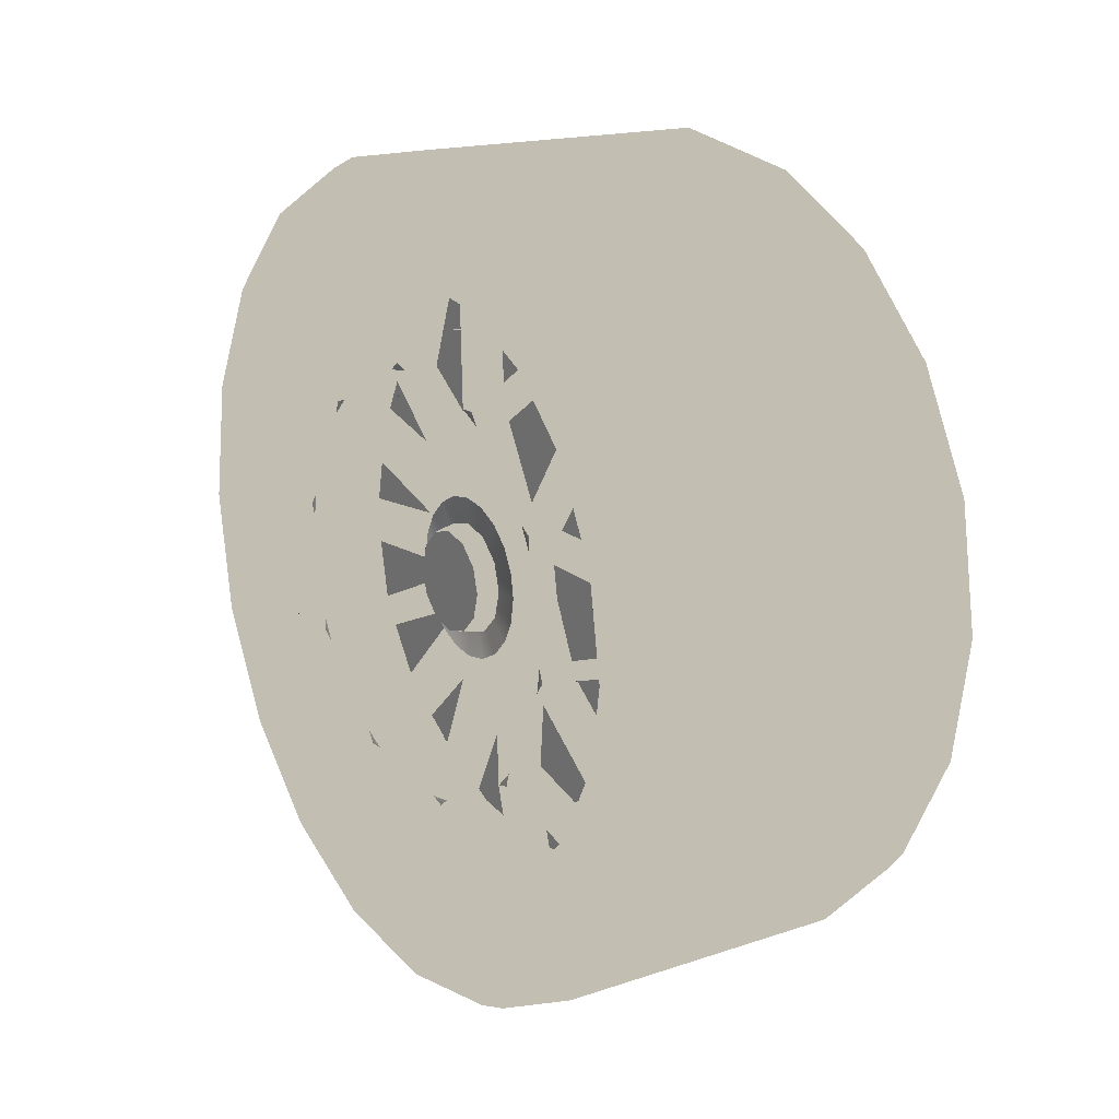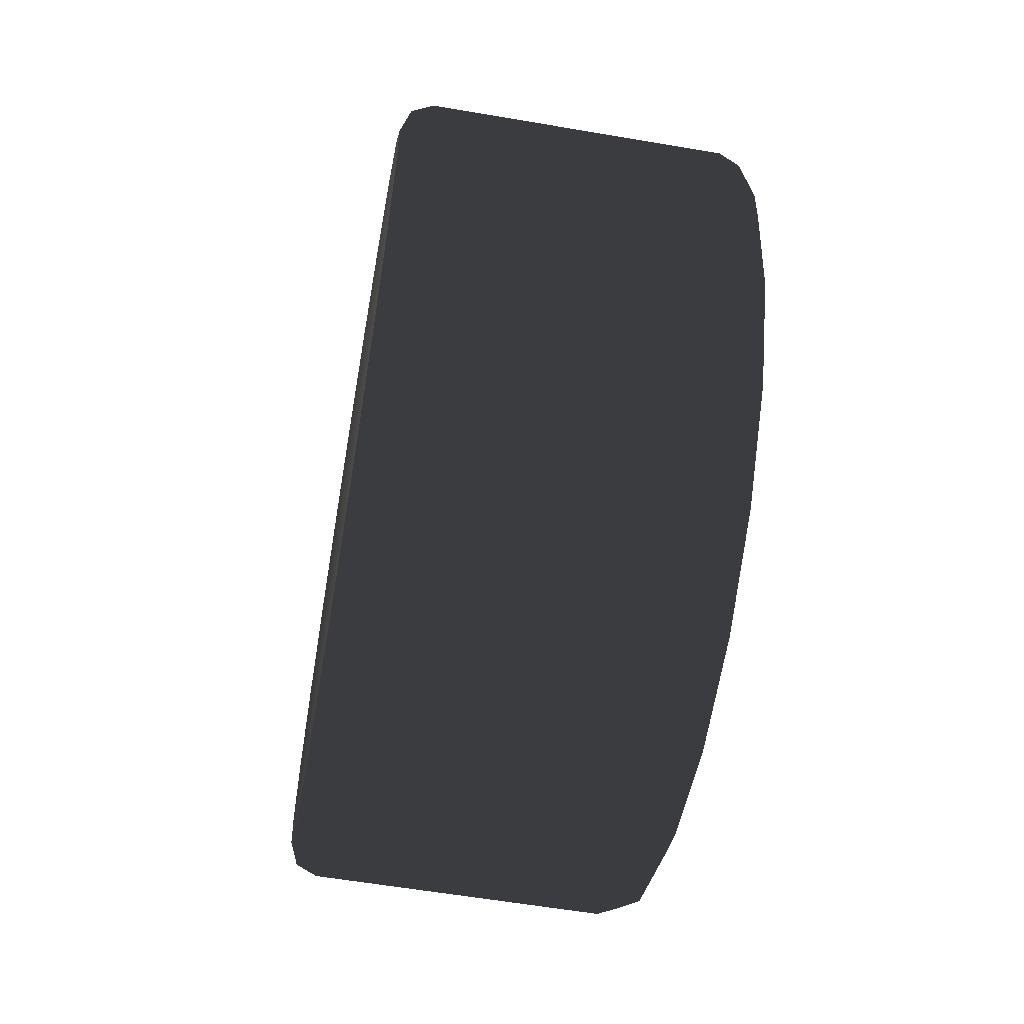
<metadata>
{"format":"obj","ext":"obj","renderer":"f3d","projection":"perspective","resolution":1024,"background":"white","views":[{"elev":17.2,"azim":-33.9,"up":"+Z"},{"elev":-59.0,"azim":170.0,"up":"+Y"}]}
</metadata>
<code>
v  -0.0281 0.219 -0.1591
v  -0.0281 0 -0
v  -0.0281 0.2574 -0.0836
v  -0.0281 0.1591 -0.219
v  -0.0281 0.0836 -0.2574
v  -0.0281 0 -0.2707
v  -0.0281 -0.0836 -0.2574
v  -0.0281 -0.1591 -0.219
v  -0.0281 -0.219 -0.1591
v  -0.0281 -0.2574 -0.0836
v  -0.0281 -0.2707 -0
v  -0.0281 -0.2574 0.0836
v  -0.0281 -0.219 0.1591
v  -0.0281 -0.1591 0.219
v  -0.0281 -0.0836 0.2574
v  -0.0281 0 0.2707
v  -0.0281 0.0836 0.2574
v  -0.0281 0.1591 0.219
v  -0.0281 0.219 0.1591
v  -0.0281 0.2574 0.0836
v  -0.0281 0.2707 -0
v  -0.1594 0.2367 -0.172
v  -0.1594 0.2782 -0.0904
v  -0.1594 0.2959 -0.0962
v  -0.1594 0.2517 -0.1829
v  -0.1594 0.172 -0.2367
v  -0.1594 0.1829 -0.2517
v  -0.1594 0.0904 -0.2782
v  -0.1594 0.0962 -0.2959
v  -0.1594 0 -0.2926
v  -0.1594 0 -0.3112
v  -0.1594 -0.0904 -0.2782
v  -0.1594 -0.0962 -0.2959
v  -0.1594 -0.172 -0.2367
v  -0.1594 -0.1829 -0.2517
v  -0.1594 -0.2367 -0.172
v  -0.1594 -0.2517 -0.1829
v  -0.1594 -0.2782 -0.0904
v  -0.1594 -0.2959 -0.0962
v  -0.1594 -0.2926 -0
v  -0.1594 -0.3112 -0
v  -0.1594 -0.2782 0.0904
v  -0.1594 -0.2959 0.0962
v  -0.1594 -0.2367 0.172
v  -0.1594 -0.2517 0.1829
v  -0.1594 -0.172 0.2367
v  -0.1594 -0.1829 0.2517
v  -0.1594 -0.0904 0.2782
v  -0.1594 -0.0962 0.2959
v  -0.1594 0 0.2926
v  -0.1594 0 0.3112
v  -0.1594 0.0904 0.2782
v  -0.1594 0.0962 0.2959
v  -0.1594 0.172 0.2367
v  -0.1594 0.1829 0.2517
v  -0.1594 0.2367 0.172
v  -0.1594 0.2517 0.1829
v  -0.1594 0.2782 0.0904
v  -0.1594 0.2959 0.0962
v  -0.1594 0.2926 -0
v  -0.1594 0.3112 -0
v  -0.143 0.219 -0.1591
v  -0.143 0.2574 -0.0836
v  -0.143 0.1591 -0.219
v  -0.143 0.0836 -0.2574
v  -0.143 0 -0.2707
v  -0.143 -0.0836 -0.2574
v  -0.143 -0.1591 -0.219
v  -0.143 -0.219 -0.1591
v  -0.143 -0.2574 -0.0836
v  -0.143 -0.2707 -0
v  -0.143 -0.2574 0.0836
v  -0.143 -0.219 0.1591
v  -0.143 -0.1591 0.219
v  -0.143 -0.0836 0.2574
v  -0.143 0 0.2707
v  -0.143 0.0836 0.2574
v  -0.143 0.1591 0.219
v  -0.143 0.219 0.1591
v  -0.143 0.2574 0.0836
v  -0.143 0.2707 -0
v  -0.1381 0.3051 -0.2217
v  -0.1582 0.2983 -0.2168
v  -0.1582 0.3507 -0.114
v  -0.1381 0.3587 -0.1165
v  -0.1664 0.282 -0.2049
v  -0.1664 0.3315 -0.1077
v  -0.1664 0.3485 -0
v  -0.1582 0.3688 -0
v  -0.1381 0.3772 -0
v  -0.1381 0.2217 -0.3051
v  -0.1582 0.2168 -0.2983
v  -0.1664 0.2049 -0.282
v  -0.1381 0.1165 -0.3587
v  -0.1582 0.114 -0.3507
v  -0.1664 0.1077 -0.3315
v  -0.1381 0 -0.3772
v  -0.1582 0 -0.3688
v  -0.1664 0 -0.3485
v  -0.1381 -0.1165 -0.3587
v  -0.1582 -0.114 -0.3507
v  -0.1664 -0.1077 -0.3315
v  -0.1381 -0.2217 -0.3051
v  -0.1582 -0.2168 -0.2983
v  -0.1664 -0.2049 -0.282
v  -0.1381 -0.3051 -0.2217
v  -0.1582 -0.2983 -0.2168
v  -0.1664 -0.282 -0.2049
v  -0.1381 -0.3587 -0.1165
v  -0.1582 -0.3507 -0.114
v  -0.1664 -0.3315 -0.1077
v  -0.1381 -0.3772 -0
v  -0.1582 -0.3688 -0
v  -0.1664 -0.3485 -0
v  -0.1381 -0.3587 0.1165
v  -0.1582 -0.3507 0.114
v  -0.1664 -0.3315 0.1077
v  -0.1381 -0.3051 0.2217
v  -0.1582 -0.2983 0.2168
v  -0.1664 -0.282 0.2049
v  -0.1381 -0.2217 0.3051
v  -0.1582 -0.2168 0.2983
v  -0.1664 -0.2049 0.282
v  -0.1381 -0.1165 0.3587
v  -0.1582 -0.114 0.3507
v  -0.1664 -0.1077 0.3315
v  -0.1381 0 0.3772
v  -0.1582 0 0.3688
v  -0.1664 0 0.3485
v  -0.1381 0.1165 0.3587
v  -0.1582 0.114 0.3507
v  -0.1664 0.1077 0.3315
v  -0.1381 0.2217 0.3051
v  -0.1582 0.2168 0.2983
v  -0.1664 0.2049 0.282
v  -0.1381 0.3051 0.2217
v  -0.1582 0.2983 0.2168
v  -0.1664 0.282 0.2049
v  -0.1381 0.3587 0.1165
v  -0.1582 0.3507 0.114
v  -0.1664 0.3315 0.1077
v  0.1381 0.3772 -0
v  0.1582 0.3688 -0
v  0.1582 0.3507 -0.114
v  0.1381 0.3587 -0.1165
v  0.1664 0.3485 -0
v  0.1664 0.3315 -0.1077
v  0.1664 0.282 -0.2049
v  0.1582 0.2983 -0.2168
v  0.1381 0.3051 -0.2217
v  0.1664 0.2049 -0.282
v  0.1582 0.2168 -0.2983
v  0.1381 0.2217 -0.3051
v  0.1664 0.1077 -0.3315
v  0.1582 0.114 -0.3507
v  0.1381 0.1165 -0.3587
v  0.1664 0 -0.3485
v  0.1582 0 -0.3688
v  0.1381 0 -0.3772
v  0.1664 -0.1077 -0.3315
v  0.1582 -0.114 -0.3507
v  0.1381 -0.1165 -0.3587
v  0.1664 -0.2049 -0.282
v  0.1582 -0.2168 -0.2983
v  0.1381 -0.2217 -0.3051
v  0.1664 -0.282 -0.2049
v  0.1582 -0.2983 -0.2168
v  0.1381 -0.3051 -0.2217
v  0.1664 -0.3315 -0.1077
v  0.1582 -0.3507 -0.114
v  0.1381 -0.3587 -0.1165
v  0.1664 -0.3485 -0
v  0.1582 -0.3688 -0
v  0.1381 -0.3772 -0
v  0.1664 -0.3315 0.1077
v  0.1582 -0.3507 0.114
v  0.1381 -0.3587 0.1165
v  0.1664 -0.282 0.2049
v  0.1582 -0.2983 0.2168
v  0.1381 -0.3051 0.2217
v  0.1664 -0.2049 0.282
v  0.1582 -0.2168 0.2983
v  0.1381 -0.2217 0.3051
v  0.1664 -0.1077 0.3315
v  0.1582 -0.114 0.3507
v  0.1381 -0.1165 0.3587
v  0.1664 0 0.3485
v  0.1582 0 0.3688
v  0.1381 0 0.3772
v  0.1664 0.1077 0.3315
v  0.1582 0.114 0.3507
v  0.1381 0.1165 0.3587
v  0.1664 0.2049 0.282
v  0.1582 0.2168 0.2983
v  0.1381 0.2217 0.3051
v  0.1664 0.282 0.2049
v  0.1582 0.2983 0.2168
v  0.1381 0.3051 0.2217
v  0.1664 0.3315 0.1077
v  0.1582 0.3507 0.114
v  0.1381 0.3587 0.1165
v  0.1664 0 -0
v  -0.0936 0.044 -0.0254
v  -0.0936 0.0254 -0.044
v  -0.1161 0.0229 -0.0396
v  -0.1161 0.0396 -0.0229
v  -0.0936 0 -0.0508
v  -0.1161 0 -0.0458
v  -0.0936 -0.0254 -0.044
v  -0.1161 -0.0229 -0.0396
v  -0.0936 -0.044 -0.0254
v  -0.1161 -0.0396 -0.0229
v  -0.0936 -0.0508 -0
v  -0.1161 -0.0458 -0
v  -0.0936 -0.044 0.0254
v  -0.1161 -0.0396 0.0229
v  -0.0936 -0.0254 0.044
v  -0.1161 -0.0229 0.0396
v  -0.0936 0 0.0508
v  -0.1161 0 0.0458
v  -0.0936 0.0254 0.044
v  -0.1161 0.0229 0.0396
v  -0.0936 0.044 0.0254
v  -0.1161 0.0396 0.0229
v  -0.0936 0.0508 -0
v  -0.1161 0.0458 -0
v  -0.1161 0 -0
v  -0.0968 0.059 -0.0429
v  -0.0968 0 -0
v  -0.0968 0.0694 -0.0225
v  -0.0968 0.0429 -0.059
v  -0.0968 0.0225 -0.0694
v  -0.0968 0 -0.073
v  -0.0968 -0.0225 -0.0694
v  -0.0968 -0.0429 -0.059
v  -0.0968 -0.059 -0.0429
v  -0.0968 -0.0694 -0.0225
v  -0.0968 -0.073 -0
v  -0.0968 -0.0694 0.0225
v  -0.0968 -0.059 0.0429
v  -0.0968 -0.0429 0.059
v  -0.0968 -0.0225 0.0694
v  -0.0968 0 0.073
v  -0.0968 0.0225 0.0694
v  -0.0968 0.0429 0.059
v  -0.0968 0.059 0.0429
v  -0.0968 0.0694 0.0225
v  -0.0968 0.073 -0
v  -0.1469 0.1749 -0.0891
v  -0.1469 0.1641 -0.0964
v  -0.1469 0.1745 -0.0761
v  -0.1469 0.0891 -0.1749
v  -0.1469 0.0761 -0.1745
v  -0.1469 0.0964 -0.1641
v  -0.1469 -0.0307 -0.1938
v  -0.1469 -0.041 -0.1859
v  -0.1469 -0.0184 -0.1894
v  -0.1469 -0.1263 -0.1424
v  -0.1469 -0.1424 -0.1263
v  -0.1469 -0.1859 -0.041
v  -0.1469 -0.1894 -0.0184
v  -0.1469 -0.1745 0.0761
v  -0.1469 -0.1641 0.0964
v  -0.1469 -0.0964 0.1641
v  -0.1469 -0.0761 0.1745
v  -0.1469 0.0184 0.1894
v  -0.1469 0.041 0.1859
v  -0.1469 0.1388 0.1388
v  -0.1469 0.1424 0.1263
v  -0.1469 0.1263 0.1424
v  -0.1469 0.1938 0.0307
v  -0.1469 0.1894 0.0184
v  -0.1469 0.1859 0.041
v  -0.1469 0.2934 -0.0725
v  -0.1469 0.2937 -0.0855
v  -0.1469 0.1947 -0.2311
v  -0.1469 0.1874 -0.2419
v  -0.1469 0.0217 -0.3014
v  -0.1469 0.0094 -0.3058
v  -0.1469 -0.1596 -0.2566
v  -0.1469 -0.1721 -0.2529
v  -0.1469 -0.1388 -0.1388
v  -0.1469 -0.28 -0.1137
v  -0.1469 -0.2879 -0.1035
v  -0.1469 -0.1938 -0.0307
v  -0.1469 -0.2934 0.0725
v  -0.1469 -0.2937 0.0855
v  -0.1469 -0.1749 0.0891
v  -0.1469 -0.1947 0.2311
v  -0.1469 -0.1874 0.2419
v  -0.1469 -0.0891 0.1749
v  -0.1469 -0.0217 0.3014
v  -0.1469 -0.0094 0.3058
v  -0.1469 0.0307 0.1938
v  -0.1469 0.1596 0.2566
v  -0.1469 0.1721 0.2529
v  -0.1469 0.28 0.1137
v  -0.1469 0.2879 0.1035
v  -0.1469 0.3058 -0.0094
v  -0.1469 0.3014 -0.0217
v  -0.1469 0.2419 -0.1874
v  -0.1469 0.2311 -0.1947
v  -0.1469 0.0855 -0.2937
v  -0.1469 0.0725 -0.2934
v  -0.1469 -0.1035 -0.2879
v  -0.1469 -0.1137 -0.28
v  -0.1469 -0.2529 -0.1721
v  -0.1469 -0.2566 -0.1596
v  -0.1469 -0.3058 0.0094
v  -0.1469 -0.3014 0.0217
v  -0.1469 -0.2419 0.1874
v  -0.1469 -0.2311 0.1947
v  -0.1469 -0.0855 0.2937
v  -0.1469 -0.0725 0.2934
v  -0.1469 0.1035 0.2879
v  -0.1469 0.1137 0.28
v  -0.1469 0.2529 0.1721
v  -0.1469 0.2566 0.1596
v  -0.0649 0.0751 -0.0546
v  -0.0649 0.0546 -0.0751
v  -0.0649 0.0287 -0.0883
v  -0.0649 0 -0.0929
v  -0.0649 -0.0287 -0.0883
v  -0.0649 -0.0546 -0.0751
v  -0.0649 -0.0751 -0.0546
v  -0.0649 -0.0883 -0.0287
v  -0.0649 -0.0929 -0
v  -0.0649 -0.0883 0.0287
v  -0.0649 -0.0751 0.0546
v  -0.0649 -0.0546 0.0751
v  -0.0649 -0.0287 0.0883
v  -0.0649 0 0.0929
v  -0.0649 0.0287 0.0883
v  -0.0649 0.0546 0.0751
v  -0.0649 0.0751 0.0546
v  -0.0649 0.0883 0.0287
v  -0.0649 0.0929 -0
v  -0.0649 0.0883 -0.0287
v  -0.115 0.1745 -0.0761
v  -0.115 0.1641 -0.0964
v  -0.115 0.0964 -0.1641
v  -0.115 0.0761 -0.1745
v  -0.115 -0.0184 -0.1894
v  -0.115 -0.041 -0.1859
v  -0.115 -0.1263 -0.1424
v  -0.115 -0.1424 -0.1263
v  -0.115 -0.1859 -0.041
v  -0.115 -0.1894 -0.0184
v  -0.115 -0.1745 0.0761
v  -0.115 -0.1641 0.0964
v  -0.115 -0.0964 0.1641
v  -0.115 -0.0761 0.1745
v  -0.115 0.0184 0.1894
v  -0.115 0.041 0.1859
v  -0.115 0.1263 0.1424
v  -0.115 0.1424 0.1263
v  -0.115 0.1859 0.041
v  -0.115 0.1894 0.0184
v  -0.115 0.2934 -0.0725
v  -0.115 0.2937 -0.0855
v  -0.115 0.1749 -0.0891
v  -0.115 0.1947 -0.2311
v  -0.115 0.1874 -0.2419
v  -0.115 0.0891 -0.1749
v  -0.115 0.0217 -0.3014
v  -0.115 0.0094 -0.3058
v  -0.115 -0.0307 -0.1938
v  -0.115 -0.1596 -0.2566
v  -0.115 -0.1721 -0.2529
v  -0.115 -0.1388 -0.1388
v  -0.115 -0.28 -0.1137
v  -0.115 -0.2879 -0.1035
v  -0.115 -0.1938 -0.0307
v  -0.115 -0.2934 0.0725
v  -0.115 -0.2937 0.0855
v  -0.115 -0.1749 0.0891
v  -0.115 -0.1947 0.2311
v  -0.115 -0.1874 0.2419
v  -0.115 -0.0891 0.1749
v  -0.115 -0.0217 0.3014
v  -0.115 -0.0094 0.3058
v  -0.115 0.0307 0.1938
v  -0.115 0.1596 0.2566
v  -0.115 0.1721 0.2529
v  -0.115 0.1388 0.1388
v  -0.115 0.28 0.1137
v  -0.115 0.2879 0.1035
v  -0.115 0.1938 0.0307
v  -0.115 0.3058 -0.0094
v  -0.115 0.3014 -0.0217
v  -0.115 0.2419 -0.1874
v  -0.115 0.2311 -0.1947
v  -0.115 0.0855 -0.2937
v  -0.115 0.0725 -0.2934
v  -0.115 -0.1035 -0.2879
v  -0.115 -0.1137 -0.28
v  -0.115 -0.2529 -0.1721
v  -0.115 -0.2566 -0.1596
v  -0.115 -0.3058 0.0094
v  -0.115 -0.3014 0.0217
v  -0.115 -0.2419 0.1874
v  -0.115 -0.2311 0.1947
v  -0.115 -0.0855 0.2937
v  -0.115 -0.0725 0.2934
v  -0.115 0.1035 0.2879
v  -0.115 0.1137 0.28
v  -0.115 0.2529 0.1721
v  -0.115 0.2566 0.1596
v  -0.0091 0.2032 -0.0842
v  -0.0091 0.1555 -0.1555
v  -0.0627 0.1555 -0.1555
v  -0.0627 0.2032 -0.0842
v  -0.0091 0.0842 -0.2032
v  -0.0627 0.0842 -0.2032
v  -0.0091 0 -0.2199
v  -0.0627 0 -0.2199
v  -0.0091 -0.0842 -0.2032
v  -0.0627 -0.0842 -0.2032
v  -0.0091 -0.1555 -0.1555
v  -0.0627 -0.1555 -0.1555
v  -0.0091 -0.2032 -0.0842
v  -0.0627 -0.2032 -0.0842
v  -0.0091 -0.2199 -0
v  -0.0627 -0.2199 -0
v  -0.0091 -0.2032 0.0842
v  -0.0627 -0.2032 0.0842
v  -0.0091 -0.1555 0.1555
v  -0.0627 -0.1555 0.1555
v  -0.0091 -0.0842 0.2032
v  -0.0627 -0.0842 0.2032
v  -0.0091 0 0.2199
v  -0.0627 0 0.2199
v  -0.0091 0.0842 0.2032
v  -0.0627 0.0842 0.2032
v  -0.0091 0.1555 0.1555
v  -0.0627 0.1555 0.1555
v  -0.0091 0.2032 0.0842
v  -0.0627 0.2032 0.0842
v  -0.0091 0.2199 -0
v  -0.0627 0.2199 -0
v  -0.0627 0 -0
o Lamborghini_Aventador_Wheel_FL_001
g Lamborghini_Aventador_Wheel_FL_001
f 1 2 3
f 4 2 1
f 5 2 4
f 6 2 5
f 7 2 6
f 8 2 7
f 9 2 8
f 10 2 9
f 11 2 10
f 12 2 11
f 13 2 12
f 14 2 13
f 15 2 14
f 16 2 15
f 17 2 16
f 18 2 17
f 19 2 18
f 20 2 19
f 21 2 20
f 3 2 21
f 22 23 24 25
f 26 22 25 27
f 28 26 27 29
f 30 28 29 31
f 32 30 31 33
f 34 32 33 35
f 36 34 35 37
f 38 36 37 39
f 40 38 39 41
f 42 40 41 43
f 44 42 43 45
f 46 44 45 47
f 48 46 47 49
f 50 48 49 51
f 52 50 51 53
f 54 52 53 55
f 56 54 55 57
f 58 56 57 59
f 60 58 59 61
f 23 60 61 24
f 62 63 23 22
f 64 62 22 26
f 65 64 26 28
f 66 65 28 30
f 67 66 30 32
f 68 67 32 34
f 69 68 34 36
f 70 69 36 38
f 71 70 38 40
f 72 71 40 42
f 73 72 42 44
f 74 73 44 46
f 75 74 46 48
f 76 75 48 50
f 77 76 50 52
f 78 77 52 54
f 79 78 54 56
f 80 79 56 58
f 81 80 58 60
f 63 81 60 23
f 1 3 63 62
f 4 1 62 64
f 5 4 64 65
f 6 5 65 66
f 7 6 66 67
f 8 7 67 68
f 9 8 68 69
f 10 9 69 70
f 11 10 70 71
f 12 11 71 72
f 13 12 72 73
f 14 13 73 74
f 15 14 74 75
f 16 15 75 76
f 17 16 76 77
f 18 17 77 78
f 19 18 78 79
f 20 19 79 80
f 21 20 80 81
f 3 21 81 63
f 82 83 84 85
f 83 86 87 84
f 88 89 84 87
f 89 90 85 84
f 91 92 83 82
f 92 93 86 83
f 94 95 92 91
f 95 96 93 92
f 97 98 95 94
f 98 99 96 95
f 100 101 98 97
f 101 102 99 98
f 103 104 101 100
f 104 105 102 101
f 106 107 104 103
f 107 108 105 104
f 109 110 107 106
f 110 111 108 107
f 112 113 110 109
f 113 114 111 110
f 115 116 113 112
f 116 117 114 113
f 118 119 116 115
f 119 120 117 116
f 121 122 119 118
f 122 123 120 119
f 124 125 122 121
f 125 126 123 122
f 127 128 125 124
f 128 129 126 125
f 130 131 128 127
f 131 132 129 128
f 133 134 131 130
f 134 135 132 131
f 136 137 134 133
f 137 138 135 134
f 139 140 137 136
f 140 141 138 137
f 90 89 140 139
f 89 88 141 140
f 142 143 144 145
f 143 146 147 144
f 148 149 144 147
f 149 150 145 144
f 151 152 149 148
f 152 153 150 149
f 154 155 152 151
f 155 156 153 152
f 157 158 155 154
f 158 159 156 155
f 160 161 158 157
f 161 162 159 158
f 163 164 161 160
f 164 165 162 161
f 166 167 164 163
f 167 168 165 164
f 169 170 167 166
f 170 171 168 167
f 172 173 170 169
f 173 174 171 170
f 175 176 173 172
f 176 177 174 173
f 178 179 176 175
f 179 180 177 176
f 181 182 179 178
f 182 183 180 179
f 184 185 182 181
f 185 186 183 182
f 187 188 185 184
f 188 189 186 185
f 190 191 188 187
f 191 192 189 188
f 193 194 191 190
f 194 195 192 191
f 196 197 194 193
f 197 198 195 194
f 199 200 197 196
f 200 201 198 197
f 146 143 200 199
f 143 142 201 200
f 145 150 82 85
f 150 153 91 82
f 153 156 94 91
f 156 159 97 94
f 159 162 100 97
f 162 165 103 100
f 165 168 106 103
f 168 171 109 106
f 171 174 112 109
f 174 177 115 112
f 177 180 118 115
f 180 183 121 118
f 183 186 124 121
f 186 189 127 124
f 189 192 130 127
f 192 195 133 130
f 195 198 136 133
f 198 201 139 136
f 201 142 90 139
f 142 145 85 90
f 147 202 148
f 148 202 151
f 151 202 154
f 154 202 157
f 157 202 160
f 160 202 163
f 163 202 166
f 166 202 169
f 169 202 172
f 172 202 175
f 175 202 178
f 178 202 181
f 181 202 184
f 184 202 187
f 187 202 190
f 190 202 193
f 193 202 196
f 196 202 199
f 199 202 146
f 146 202 147
f 25 24 87 86
f 27 25 86 93
f 29 27 93 96
f 31 29 96 99
f 33 31 99 102
f 35 33 102 105
f 37 35 105 108
f 39 37 108 111
f 41 39 111 114
f 43 41 114 117
f 45 43 117 120
f 47 45 120 123
f 49 47 123 126
f 51 49 126 129
f 53 51 129 132
f 55 53 132 135
f 57 55 135 138
f 59 57 138 141
f 61 59 141 88
f 24 61 88 87
f 203 204 205 206
f 204 207 208 205
f 207 209 210 208
f 209 211 212 210
f 211 213 214 212
f 213 215 216 214
f 215 217 218 216
f 217 219 220 218
f 219 221 222 220
f 221 223 224 222
f 223 225 226 224
f 225 203 206 226
f 205 227 206
f 208 227 205
f 210 227 208
f 212 227 210
f 214 227 212
f 216 227 214
f 218 227 216
f 220 227 218
f 222 227 220
f 224 227 222
f 226 227 224
f 206 227 226
f 228 229 230
f 231 229 228
f 232 229 231
f 233 229 232
f 234 229 233
f 235 229 234
f 236 229 235
f 237 229 236
f 238 229 237
f 239 229 238
f 240 229 239
f 241 229 240
f 242 229 241
f 243 229 242
f 244 229 243
f 245 229 244
f 246 229 245
f 247 229 246
f 248 229 247
f 230 229 248
f 249 250 251
f 252 253 254
f 255 256 257
f 236 235 258 259
f 238 237 260 261
f 240 239 262 263
f 242 241 264 265
f 244 243 266 267
f 268 269 270
f 271 272 273
f 274 275 249 251
f 276 277 252 254
f 278 279 255 257
f 280 281 282 258
f 283 284 285 260
f 286 287 288 262
f 289 290 291 264
f 292 293 294 266
f 295 296 268 270
f 297 298 271 273
f 299 300 272 271
f 301 302 250 249
f 303 304 253 252
f 305 306 256 255
f 307 308 259 282
f 309 310 261 285
f 311 312 263 288
f 313 314 265 291
f 315 316 267 294
f 317 318 269 268
f 248 247 273 272
f 228 230 251 250
f 232 231 254 253
f 234 233 257 256
f 282 259 258
f 285 261 260
f 288 263 262
f 291 265 264
f 294 267 266
f 246 245 270 269
f 319 320 231 228
f 321 322 233 232
f 323 324 235 234
f 325 326 237 236
f 327 328 239 238
f 329 330 241 240
f 331 332 243 242
f 333 334 245 244
f 335 336 247 246
f 337 338 230 248
f 230 338 339 251
f 340 319 228 250
f 231 320 341 254
f 342 321 232 253
f 233 322 343 257
f 344 323 234 256
f 235 324 345 258
f 346 325 236 259
f 237 326 347 260
f 348 327 238 261
f 239 328 349 262
f 350 329 240 263
f 241 330 351 264
f 352 331 242 265
f 243 332 353 266
f 354 333 244 267
f 245 334 355 270
f 356 335 246 269
f 247 336 357 273
f 358 337 248 272
f 339 359 274 251
f 360 361 249 275
f 341 362 276 254
f 363 364 252 277
f 343 365 278 257
f 366 367 255 279
f 345 368 280 258
f 369 370 282 281
f 347 371 283 260
f 372 373 285 284
f 349 374 286 262
f 375 376 288 287
f 351 377 289 264
f 378 379 291 290
f 353 380 292 266
f 381 382 294 293
f 355 383 295 270
f 384 385 268 296
f 357 386 297 273
f 387 388 271 298
f 388 389 299 271
f 390 358 272 300
f 361 391 301 249
f 392 340 250 302
f 364 393 303 252
f 394 342 253 304
f 367 395 305 255
f 396 344 256 306
f 370 397 307 282
f 398 346 259 308
f 373 399 309 285
f 400 348 261 310
f 376 401 311 288
f 402 350 263 312
f 379 403 313 291
f 404 352 265 314
f 382 405 315 294
f 406 354 267 316
f 385 407 317 268
f 408 356 269 318
f 409 410 411 412
f 410 413 414 411
f 413 415 416 414
f 415 417 418 416
f 417 419 420 418
f 419 421 422 420
f 421 423 424 422
f 423 425 426 424
f 425 427 428 426
f 427 429 430 428
f 429 431 432 430
f 431 433 434 432
f 433 435 436 434
f 435 437 438 436
f 437 439 440 438
f 439 409 412 440
f 411 441 412
f 414 441 411
f 416 441 414
f 418 441 416
f 420 441 418
f 422 441 420
f 424 441 422
f 426 441 424
f 428 441 426
f 430 441 428
f 432 441 430
f 434 441 432
f 436 441 434
f 438 441 436
f 440 441 438
f 412 441 440

</code>
